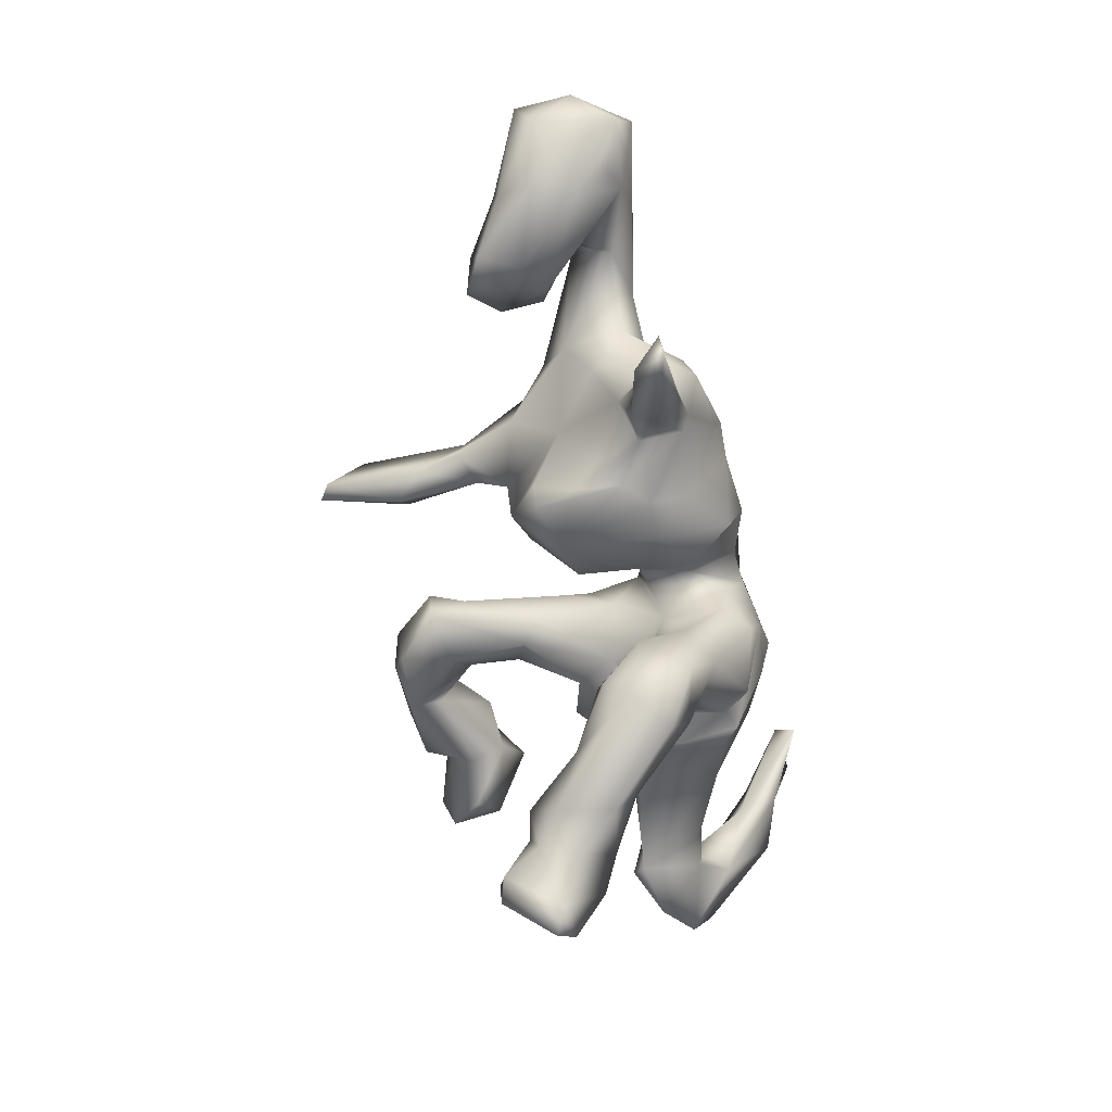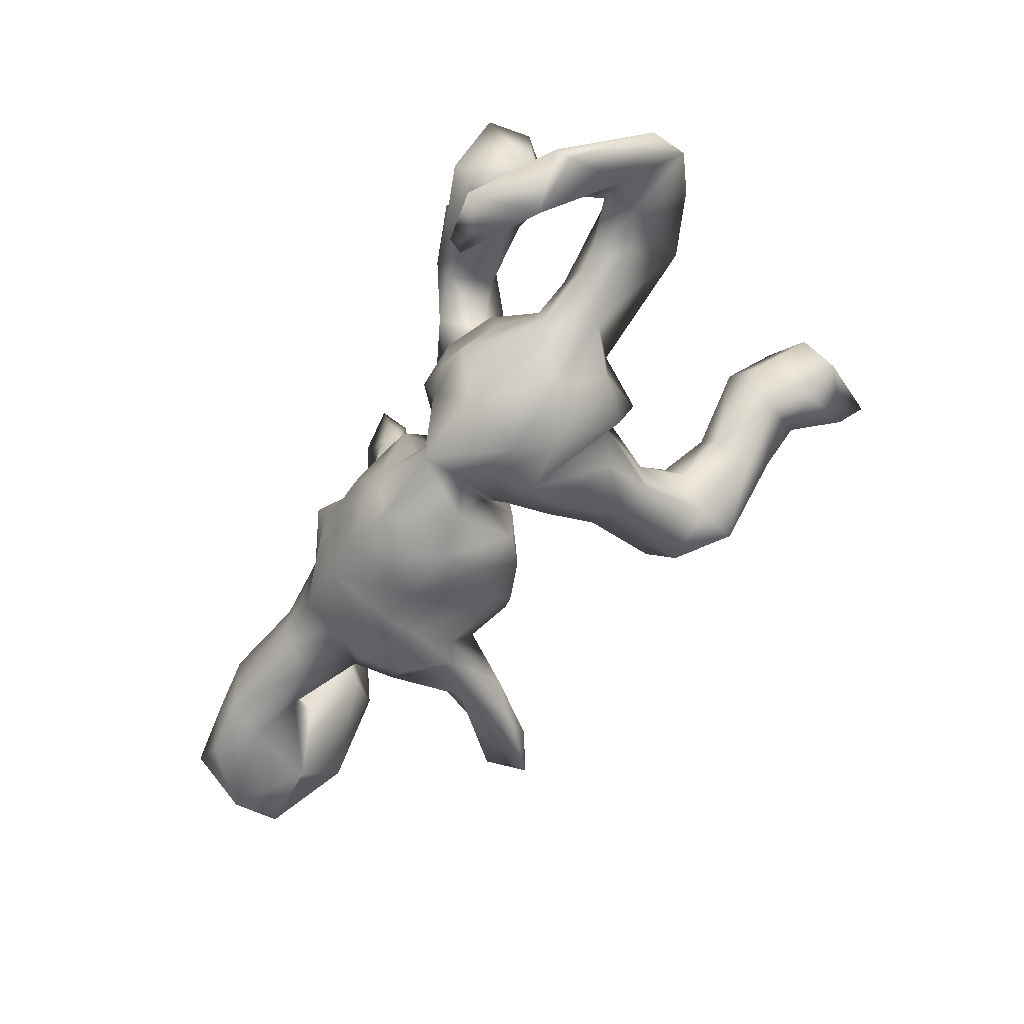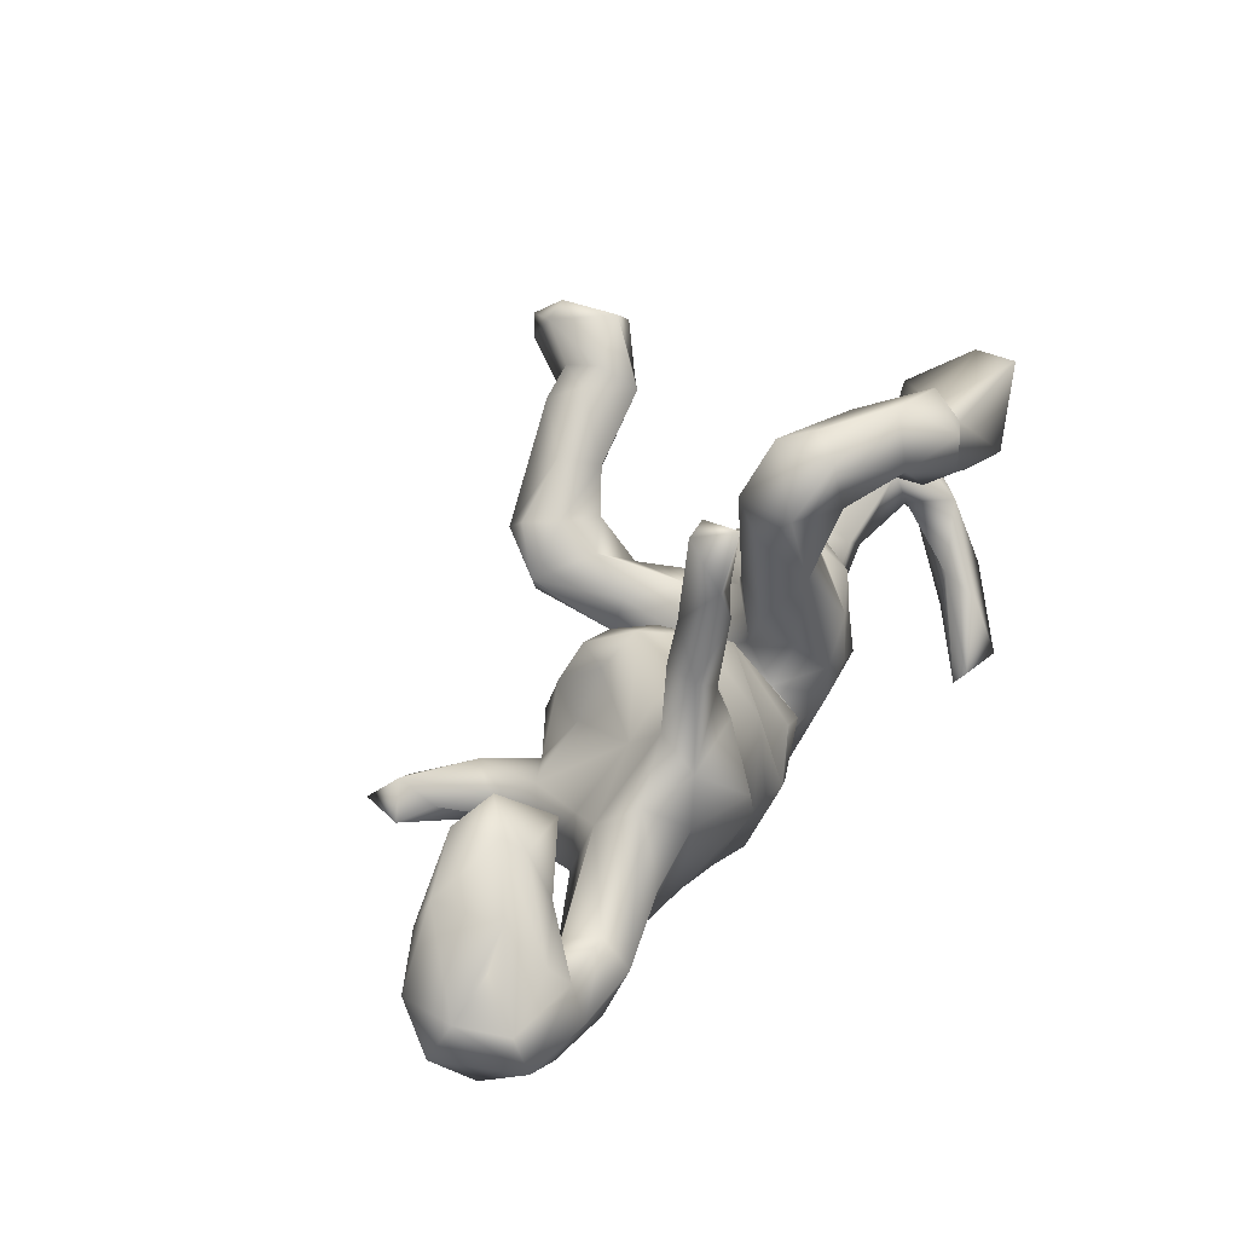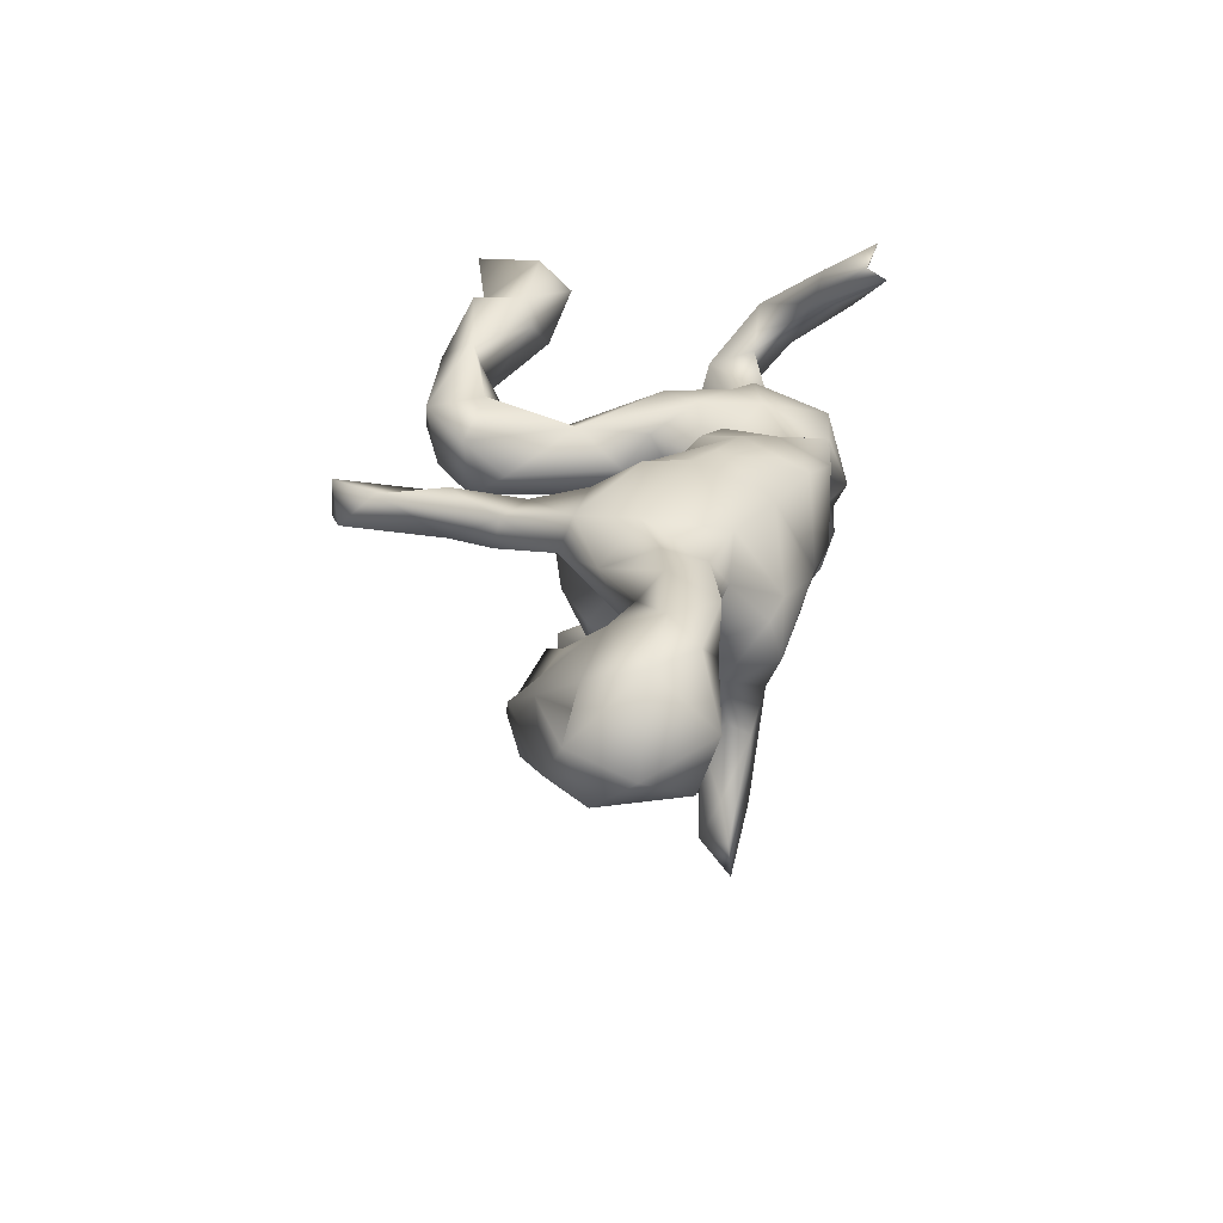
<metadata>
{"format":"obj","ext":"obj","renderer":"f3d","projection":"perspective","resolution":1024,"background":"white","views":[{"elev":-78.5,"azim":96.3,"up":"+Y"},{"elev":-66.9,"azim":-123.1,"up":"+Z"},{"elev":47.8,"azim":118.5,"up":"+Z"},{"elev":24.2,"azim":95.6,"up":"+Y"}]}
</metadata>
<code>
v 0.91 0.000599 -0.03254
v 0.8956 0.04245 0.0745
v 0.8562 -0.04366 -0.1082
v 0.8687 -0.06434 0.04029
v 0.7777 0.03387 0.04951
v 0.8597 0.1261 0.05303
v 0.8531 0.1476 -0.04151
v 0.7353 -0.1166 -0.02368
v 0.7375 0.04182 0.1319
v 0.8491 0.04869 -0.1423
v 0.7787 0.1465 -0.1087
v 0.7782 -0.03611 -0.07568
v 0.7208 0.148 0.02979
v 0.7431 -0.08498 0.1198
v 0.7612 -0.1085 0.05557
v 0.6937 0.09232 -0.1278
v 0.7411 0.1185 0.07491
v 0.616 0.069 -0.03769
v 0.7318 -0.03621 -0.1089
v 0.726 0.1731 -0.05649
v 0.6326 -0.02249 0.1858
v 0.609 -0.1082 0.09131
v 0.6444 0.07292 0.1033
v 0.6393 -0.1091 0.1682
v 0.6416 0.00761 -0.0141
v 0.5707 -0.0709 0.1976
v 0.6046 0.1362 -0.001693
v 0.6591 0.1662 -0.1294
v 0.6109 0.05798 -0.08004
v 0.6129 0.1909 -0.04367
v 0.5205 0.08485 -0.112
v 0.5619 -0.05147 0.04794
v 0.6061 0.007428 0.1401
v 0.5359 0.002529 0.05904
v 0.5242 0.01555 0.1413
v 0.4817 0.1518 -0.1008
v 0.4831 -0.3295 -0.1387
v 0.464 0.1624 -0.02588
v 0.4669 0.00047 -0.07965
v 0.4319 -0.2831 -0.1232
v 0.4561 -0.4055 -0.1427
v 0.4298 -0.3532 -0.08969
v 0.3989 -0.0255 -0.01816
v 0.3837 -0.2029 -0.08895
v 0.4017 0.07977 -0.1275
v 0.3599 0.1676 0.01487
v 0.3917 -0.1632 -0.1275
v 0.4324 -0.07098 -0.121
v 0.4402 0.0319 0.0322
v 0.3488 -0.1324 -0.05948
v 0.3951 0.01733 -0.1921
v 0.3368 -0.2517 -0.07879
v 0.3894 -0.3581 -0.1259
v 0.3698 -0.3145 -0.1651
v 0.4034 0.09867 0.07497
v 0.3776 0.1606 -0.1328
v 0.3709 -0.1928 -0.1661
v 0.2281 0.2169 -0.06126
v 0.2732 -0.02475 -0.2344
v 0.3164 -0.2492 -0.1323
v 0.3718 -0.05736 -0.2116
v 0.3111 -0.1359 -0.1854
v 0.3357 0.03433 -0.2113
v 0.3067 0.08099 0.1491
v 0.2769 -0.161 -0.08873
v 0.3361 0.1579 0.1205
v 0.2575 0.2227 0.01922
v 0.2833 0.01059 0.05831
v 0.2709 0.1664 -0.1912
v 0.238 -0.1104 -0.000567
v 0.2442 0.1459 0.4503
v 0.2039 -0.1939 -0.04953
v 0.2658 0.03804 -0.253
v 0.2571 0.06391 0.2586
v 0.2313 0.06794 0.3374
v 0.2642 0.1187 0.2468
v 0.1914 0.08575 0.5356
v 0.2785 -0.113 -0.1741
v 0.2223 0.07912 0.5191
v 0.1658 0.2111 -0.09183
v 0.2211 0.1371 0.2061
v 0.2005 -0.1684 0.03587
v 0.1861 0.1466 0.534
v 0.2045 -0.08455 0.1142
v 0.1921 0.1413 0.3398
v 0.2003 0.1691 0.04709
v 0.198 0.02297 -0.2567
v 0.1729 0.08176 0.3855
v 0.1955 0.0633 0.2271
v 0.1845 0.04263 0.1688
v 0.1637 -0.1785 -0.09745
v 0.158 0.1214 0.3702
v 0.1738 0.1809 -0.2419
v 0.1931 0.1509 0.1087
v 0.1683 -0.1386 0.1131
v 0.106 0.1643 0.02681
v 0.08873 -0.129 0.07473
v 0.1432 -0.05098 0.1639
v 0.07666 0.1575 -0.2755
v 0.08897 -0.1465 -0.1092
v 0.1601 -0.1278 -0.1659
v 0.079 0.03409 0.1346
v 0.1073 0.2151 -0.1278
v 0.08174 -0.06362 -0.2443
v 0.09301 0.02321 -0.2773
v 0.02197 -0.0758 0.04815
v 0.02434 -0.09248 -0.05747
v 0.02341 -0.09145 -0.1686
v 0.009623 0.03484 -0.2556
v 0.03345 0.1869 -0.05984
v 0.04799 0.1947 -0.1869
v -0.002628 0.05889 0.05092
v -0.01674 0.147 -0.1678
v -0.01268 -0.001666 -0.173
v -0.005234 0.05924 -0.07141
v -0.01733 0.1824 -0.09371
v -0.03829 0.07394 0.2801
v -0.03344 0.137 0.3515
v -0.04789 -0.0286 -0.2224
v -0.03812 0.1209 -0.06418
v -0.05157 0.08842 0.0801
v -0.05156 0.03208 0.3442
v -0.05765 0.1555 -0.27
v -0.06357 0.1499 -0.2042
v -0.06631 0.1493 0.03401
v -0.07178 0.05751 -0.0153
v -0.04698 -0.3652 -0.05055
v -0.06198 0.08179 -0.2698
v -0.1002 -0.2067 -0.06977
v -0.06754 -0.1129 -0.2085
v -0.074 -0.2137 -0.1355
v -0.1256 0.1874 0.3266
v -0.1117 0.1696 0.4281
v -0.08902 -0.03236 -0.1043
v -0.09991 0.02391 -0.2723
v -0.1034 -0.4168 0.02136
v -0.1213 -0.2741 -0.004702
v -0.07843 0.0322 0.1441
v -0.1002 -0.391 -0.137
v -0.1213 -0.04048 -0.286
v -0.1367 0.05486 0.4142
v -0.1679 -0.009925 0.004226
v -0.182 -0.4686 -0.09042
v -0.09341 0.1481 0.1617
v -0.1193 -0.4534 -0.02202
v -0.1293 -0.3505 0.03215
v -0.1762 0.0283 -0.3051
v -0.1438 0.02262 0.3171
v -0.2003 0.1508 -0.2668
v -0.1271 0.02875 0.1703
v -0.1354 0.1881 -0.1539
v -0.1117 -0.1047 -0.2652
v -0.1363 -0.2404 -0.1843
v -0.1785 0.197 -0.09959
v -0.1061 0.1965 -0.04287
v -0.1695 0.08209 0.1862
v -0.1772 0.1111 0.2842
v -0.1646 0.1133 0.4369
v -0.1971 -0.2535 -0.1516
v -0.1661 0.1245 0.1887
v -0.181 -0.1183 -0.06119
v -0.2125 0.2166 0.3459
v -0.2056 -0.3841 -0.1206
v -0.1791 0.1895 0.01971
v -0.2374 0.1895 -0.1352
v -0.2396 0.1223 0.05744
v -0.206 -0.2395 -0.08617
v -0.3082 0.02561 -0.254
v -0.2664 -0.1145 -0.2031
v -0.2013 -0.3082 0.001568
v -0.2288 -0.3293 -0.05803
v -0.2222 -0.146 -0.2442
v -0.2979 -0.1196 -0.22
v -0.2186 -0.03204 -0.2819
v -0.2578 0.1333 0.4146
v -0.2204 0.0433 0.07212
v -0.2516 -0.1372 -0.09992
v -0.2264 -0.4104 0.0832
v -0.2918 0.152 -0.08624
v -0.2542 -0.02789 -0.005494
v -0.2711 0.1512 0.02452
v -0.2886 0.2035 0.4266
v -0.2793 0.04408 0.08449
v -0.3077 -0.4787 0.1313
v -0.3079 -0.1512 -0.1089
v -0.2203 0.2544 0.3606
v -0.3041 -0.1148 -0.03192
v -0.2517 0.1359 0.3569
v -0.3344 0.08185 0.006013
v -0.3421 -0.06913 -0.0379
v -0.3532 -0.004476 -0.01556
v -0.3111 -0.4307 -0.01494
v -0.2985 0.2593 0.2646
v -0.3509 -0.05779 -0.1928
v -0.2771 -0.3482 0.04787
v -0.305 -0.3632 0.01424
v -0.3241 -0.41 0.1764
v -0.3295 0.3016 0.3743
v -0.3817 0.2306 0.4064
v -0.3832 -0.5018 0.1026
v -0.3725 -0.4738 0.1647
v -0.3561 0.1001 -0.09485
v -0.3804 -0.4083 0.183
v -0.3547 0.1008 -0.1769
v -0.3399 0.3024 0.2804
v -0.4338 0.08979 -0.07986
v -0.3908 0.1607 0.3058
v -0.3997 -0.3405 0.1376
v -0.3716 0.2852 0.3614
v -0.4219 -0.04759 -0.01425
v -0.3179 -0.4793 0.02385
v -0.428 0.0162 -0.179
v -0.3789 0.204 0.2452
v -0.4187 -0.4179 0.03119
v -0.4017 -0.5251 0.229
v -0.4331 0.3436 0.2676
v -0.4466 0.3435 -0.3244
v -0.4245 0.291 0.2083
v -0.5801 0.2328 -0.2292
v -0.4495 -0.3722 0.1199
v -0.4574 -0.4129 0.2447
v -0.4455 0.3209 -0.3625
v -0.4721 -0.4726 0.058
v -0.4506 -0.5246 0.2398
v -0.4453 -0.5848 0.131
v -0.4885 -0.609 0.1452
v -0.3991 0.2317 0.3563
v -0.5643 0.2366 -0.3025
v -0.537 -0.4959 0.117
v -0.477 0.1417 0.3077
v -0.5461 0.2386 0.3665
v -0.5637 0.3031 -0.2466
v -0.4977 0.08408 -0.148
v -0.5371 -0.4319 0.165
v -0.5435 -0.009327 -0.01637
v -0.5372 0.3641 -0.3445
v -0.5214 0.3191 0.3932
v -0.5169 0.2049 0.2683
v -0.5778 -0.07003 -0.01595
v -0.5633 0.03164 -0.1284
v -0.6659 0.2673 -0.2599
v -0.6704 0.2414 -0.2785
v -0.5966 0.1035 -0.03611
v -0.6307 0.06568 -0.1298
v -0.6155 0.1242 -0.12
v -0.673 0.2012 -0.1261
v -0.5877 -0.05749 0.00532
v -0.6929 -0.01033 -0.04476
v -0.7081 0.0709 -0.05151
v -0.7591 0.04712 -0.1033
v -0.6676 0.126 -0.1877
v -0.7661 0.1214 -0.1417
f 118 132 133
f 207 199 227
f 227 237 231
f 237 238 231
f 133 132 186
f 133 186 182
f 175 182 199
f 230 227 231
f 238 230 231
f 75 76 71
f 71 76 85
f 71 79 75
f 85 92 71
f 118 133 141
f 141 133 158
f 158 175 141
f 158 182 175
f 207 175 199
f 122 118 141
f 148 122 141
f 148 141 175
f 83 71 92
f 158 133 182
f 75 79 88
f 79 77 88
f 88 77 92
f 77 83 92
f 71 83 79
f 79 83 77
f 147 174 168
f 147 135 174
f 140 174 135
f 99 105 109
f 128 135 147
f 222 219 228
f 228 242 241
f 62 54 60
f 232 236 241
f 219 217 232
f 232 217 236
f 222 217 219
f 236 228 241
f 217 228 236
f 222 228 217
f 251 245 244
f 204 233 206
f 204 212 233
f 204 168 212
f 45 63 56
f 36 45 56
f 28 16 31
f 29 16 19
f 28 11 16
f 11 10 16
f 242 251 252
f 252 246 241
f 245 219 246
f 219 245 251
f 154 151 165
f 113 111 124
f 111 113 116
f 93 103 80
f 69 80 58
f 56 63 69
f 154 155 151
f 120 151 155
f 111 116 110
f 110 103 111
f 177 180 187
f 210 190 191
f 210 191 206
f 187 180 190
f 190 210 239
f 239 210 235
f 247 239 235
f 239 247 248
f 247 249 248
f 4 15 8
f 32 8 22
f 72 95 97
f 107 97 106
f 72 82 95
f 91 72 97
f 146 127 137
f 146 137 170
f 170 137 167
f 145 127 136
f 136 127 146
f 136 146 178
f 195 146 170
f 146 195 178
f 170 171 195
f 171 196 195
f 192 214 196
f 145 136 178
f 143 145 211
f 145 184 211
f 211 214 192
f 214 211 200
f 66 55 46
f 66 46 67
f 81 66 94
f 66 67 94
f 94 67 86
f 125 155 144
f 160 144 164
f 160 164 166
f 6 13 17
f 6 9 5
f 9 6 17
f 80 103 96
f 58 80 96
f 46 58 67
f 38 36 46
f 30 36 38
f 28 36 30
f 30 20 28
f 20 11 28
f 7 11 20
f 41 53 54
f 41 42 53
f 159 163 167
f 159 153 163
f 153 139 163
f 60 53 52
f 53 60 54
f 57 41 54
f 40 37 57
f 37 41 57
f 159 167 169
f 131 139 153
f 131 127 139
f 130 131 153
f 58 56 69
f 46 56 58
f 232 241 246
f 219 232 246
f 153 159 172
f 152 153 172
f 130 153 152
f 174 194 168
f 174 173 194
f 173 140 169
f 169 140 172
f 119 152 140
f 119 130 152
f 105 108 109
f 105 104 108
f 87 101 104
f 59 61 62
f 194 212 168
f 128 119 135
f 114 119 128
f 128 109 114
f 114 109 108
f 73 101 87
f 73 59 101
f 140 173 174
f 140 152 172
f 119 140 135
f 105 87 104
f 93 87 105
f 227 209 237
f 227 199 209
f 199 198 209
f 182 198 199
f 182 186 198
f 49 55 64
f 21 9 17
f 33 23 35
f 142 138 150
f 197 178 195
f 197 195 208
f 195 196 208
f 208 196 220
f 220 196 214
f 220 214 223
f 184 145 178
f 214 200 223
f 223 229 234
f 211 184 200
f 200 201 225
f 200 225 223
f 223 225 229
f 225 226 229
f 76 66 81
f 64 55 66
f 64 66 76
f 89 81 90
f 90 81 94
f 117 121 144
f 121 125 144
f 9 21 14
f 21 17 33
f 68 64 90
f 64 74 90
f 74 89 90
f 68 90 98
f 90 94 102
f 90 102 98
f 121 117 138
f 176 150 156
f 14 21 24
f 117 118 122
f 89 75 88
f 188 175 207
f 157 175 188
f 157 148 175
f 132 160 157
f 89 88 92
f 81 92 85
f 76 81 85
f 74 76 75
f 230 213 207
f 213 188 207
f 162 188 193
f 162 157 188
f 162 132 157
f 132 162 186
f 132 118 144
f 209 216 237
f 209 205 216
f 198 205 209
f 186 193 205
f 162 193 186
f 237 216 238
f 198 186 205
f 224 215 221
f 221 234 224
f 115 107 106
f 70 50 68
f 50 43 68
f 25 32 34
f 25 19 32
f 19 8 32
f 247 243 249
f 235 243 247
f 235 210 206
f 134 126 142
f 106 112 115
f 43 49 68
f 29 18 49
f 1 2 4
f 235 206 243
f 125 121 126
f 126 120 125
f 115 112 116
f 27 30 55
f 49 27 55
f 49 18 27
f 18 13 27
f 29 25 18
f 25 13 18
f 181 179 189
f 55 38 46
f 13 20 27
f 161 134 142
f 39 49 43
f 29 49 39
f 65 82 72
f 52 65 60
f 52 50 65
f 44 50 52
f 177 187 185
f 167 161 177
f 16 29 31
f 245 233 244
f 244 233 240
f 36 56 46
f 181 154 179
f 154 165 179
f 179 165 202
f 165 204 202
f 243 245 246
f 249 243 246
f 249 246 252
f 1 10 7
f 11 7 10
f 36 28 31
f 36 31 45
f 112 110 116
f 115 116 120
f 116 113 124
f 116 124 120
f 120 124 151
f 179 202 189
f 202 204 206
f 206 233 243
f 233 245 243
f 249 252 250
f 10 1 3
f 29 19 25
f 31 29 39
f 45 31 39
f 114 115 134
f 115 120 134
f 134 120 126
f 191 189 202
f 191 202 206
f 131 134 129
f 100 97 107
f 91 97 100
f 78 72 91
f 82 65 70
f 65 50 70
f 44 47 50
f 47 48 50
f 4 8 3
f 244 239 248
f 212 239 240
f 212 190 239
f 185 190 194
f 185 187 190
f 177 142 180
f 161 142 177
f 129 134 161
f 48 43 50
f 48 39 43
f 12 8 19
f 3 12 19
f 3 8 12
f 3 1 4
f 248 249 250
f 244 248 250
f 240 239 244
f 194 190 212
f 73 61 59
f 63 61 73
f 51 61 63
f 149 168 204
f 123 109 128
f 99 109 123
f 93 105 99
f 87 93 69
f 69 73 87
f 69 63 73
f 242 252 241
f 228 251 242
f 228 219 251
f 165 149 204
f 149 147 168
f 151 149 165
f 123 149 151
f 123 147 149
f 151 124 123
f 111 123 124
f 111 99 123
f 93 99 111
f 103 93 111
f 69 93 80
f 123 128 147
f 57 54 62
f 47 40 57
f 40 47 44
f 173 185 194
f 177 185 169
f 169 167 177
f 130 134 131
f 108 100 107
f 106 97 98
f 229 226 234
f 138 117 122
f 24 21 26
f 21 33 26
f 26 35 22
f 26 33 35
f 106 98 102
f 24 26 22
f 95 84 98
f 95 98 97
f 197 208 203
f 203 208 221
f 221 208 220
f 221 220 234
f 178 197 184
f 184 197 201
f 200 184 201
f 201 197 203
f 201 203 215
f 220 223 234
f 201 215 225
f 226 224 234
f 226 215 224
f 225 215 226
f 216 218 238
f 205 193 213
f 205 213 218
f 218 216 205
f 160 132 144
f 193 188 213
f 218 213 238
f 213 230 238
f 64 76 74
f 81 89 92
f 118 117 144
f 157 160 156
f 74 75 89
f 138 122 150
f 122 148 150
f 150 148 156
f 156 148 157
f 215 203 221
f 104 100 108
f 104 101 100
f 101 91 100
f 101 78 91
f 78 65 72
f 60 65 78
f 62 60 78
f 48 47 57
f 130 119 134
f 108 107 114
f 59 78 101
f 48 57 62
f 61 48 62
f 233 212 240
f 114 134 119
f 107 115 114
f 39 51 45
f 51 48 61
f 39 48 51
f 16 10 19
f 10 3 19
f 252 251 250
f 244 250 251
f 45 51 63
f 173 169 185
f 159 169 172
f 59 62 78
f 82 84 95
f 82 70 84
f 15 24 22
f 15 14 24
f 84 68 98
f 84 70 68
f 32 22 35
f 4 14 15
f 4 2 14
f 183 191 190
f 191 183 189
f 190 180 183
f 180 176 183
f 180 142 176
f 142 150 176
f 106 102 112
f 68 49 64
f 34 32 35
f 23 34 35
f 23 25 34
f 23 13 25
f 17 23 33
f 9 2 5
f 2 9 14
f 5 2 6
f 183 181 189
f 166 181 183
f 176 166 183
f 156 166 176
f 156 160 166
f 126 121 138
f 102 96 112
f 102 94 86
f 23 17 13
f 86 96 102
f 8 15 22
f 126 138 142
f 2 7 6
f 2 1 7
f 166 164 181
f 164 154 181
f 164 155 154
f 155 164 144
f 112 103 110
f 129 127 131
f 137 129 161
f 137 161 167
f 42 37 40
f 42 40 44
f 42 44 52
f 42 52 53
f 137 127 129
f 167 171 170
f 163 171 167
f 42 41 37
f 139 127 145
f 163 192 171
f 171 192 196
f 143 139 145
f 139 143 163
f 163 143 192
f 143 211 192
f 6 7 13
f 13 7 20
f 27 20 30
f 55 30 38
f 67 58 86
f 86 58 96
f 96 103 112
f 125 120 155
f 207 227 230

</code>
